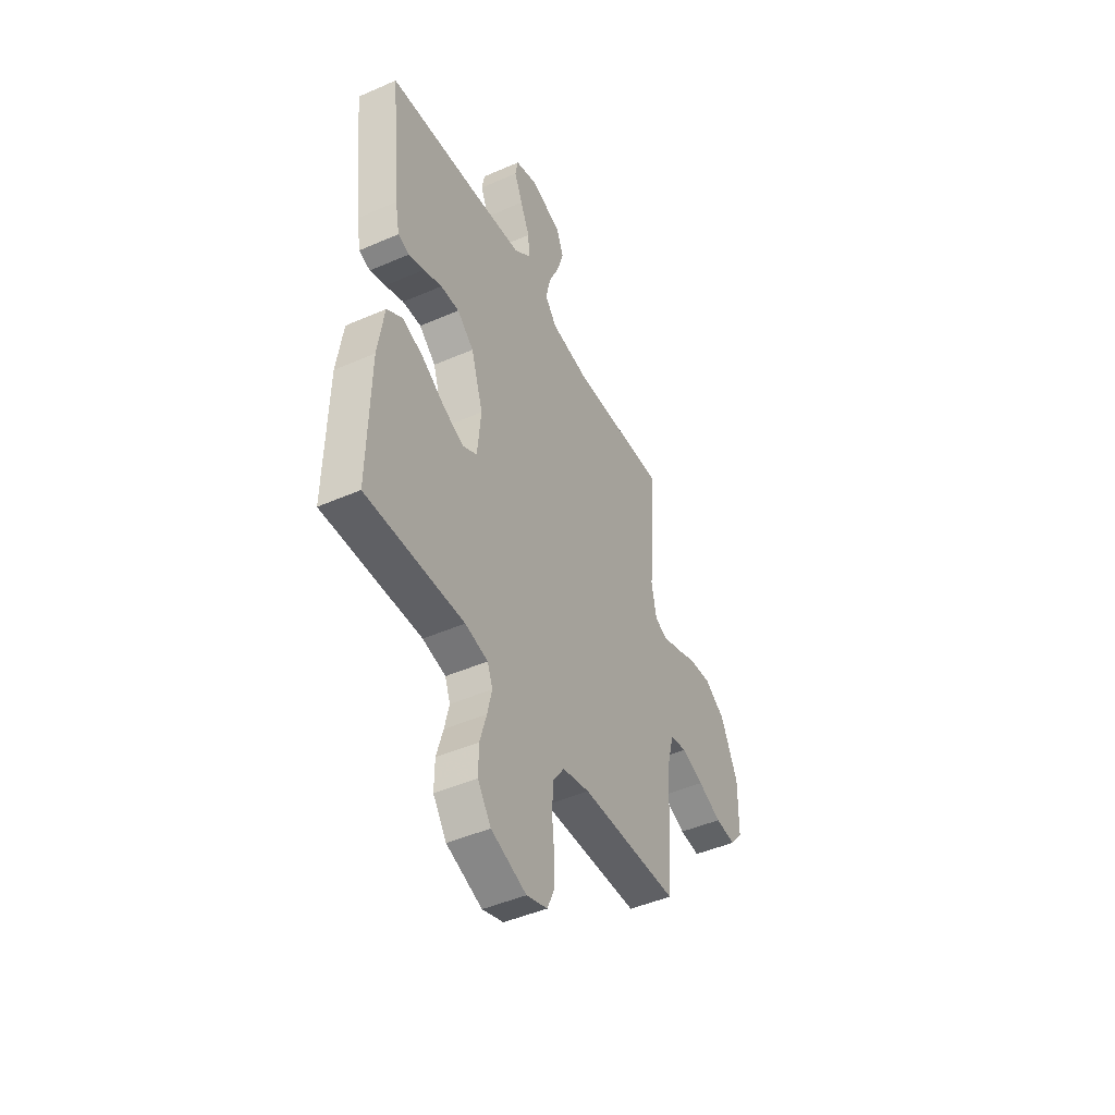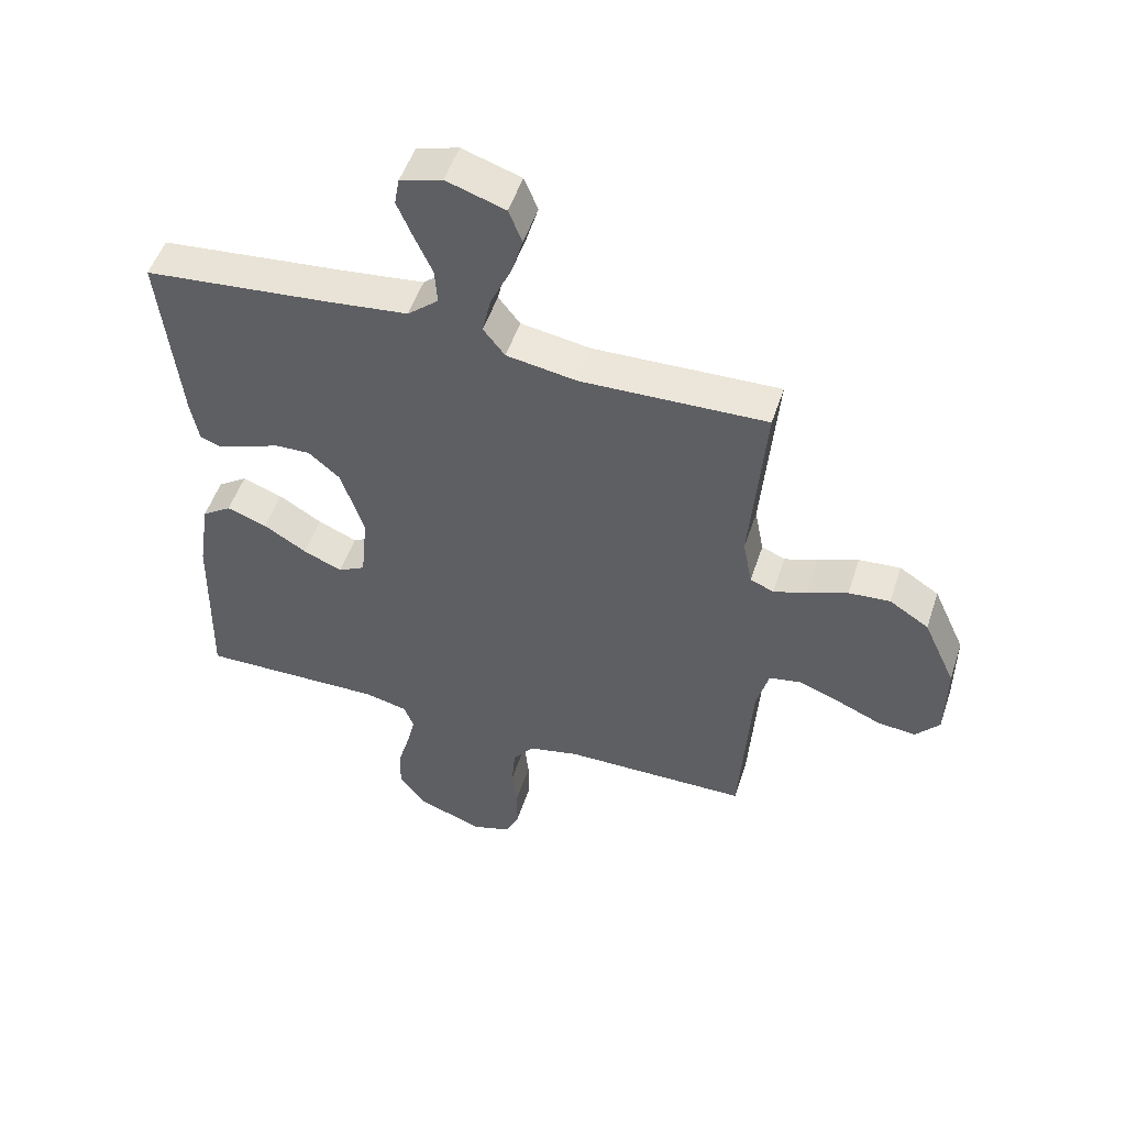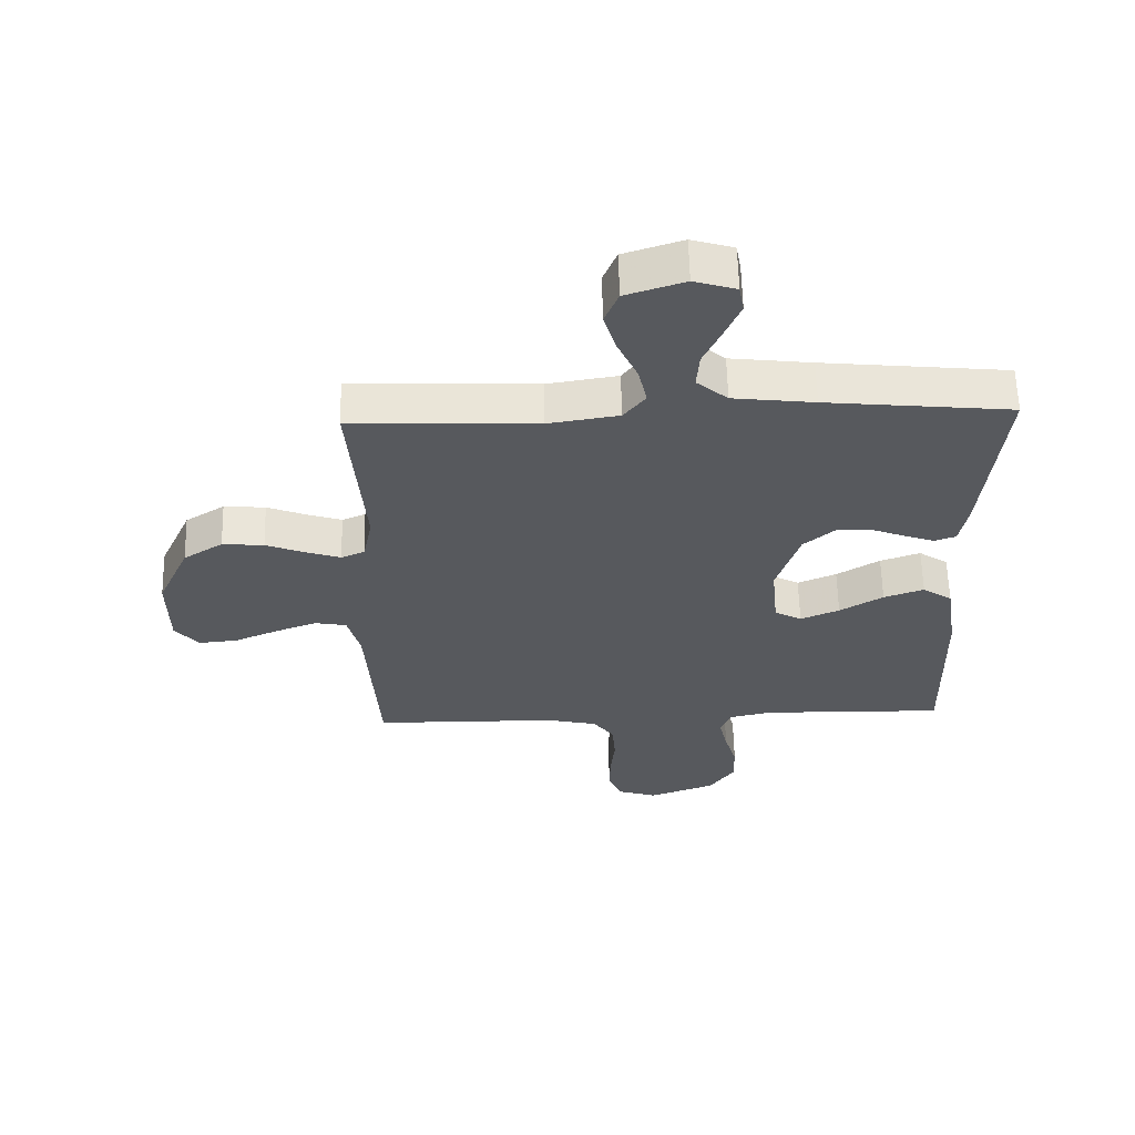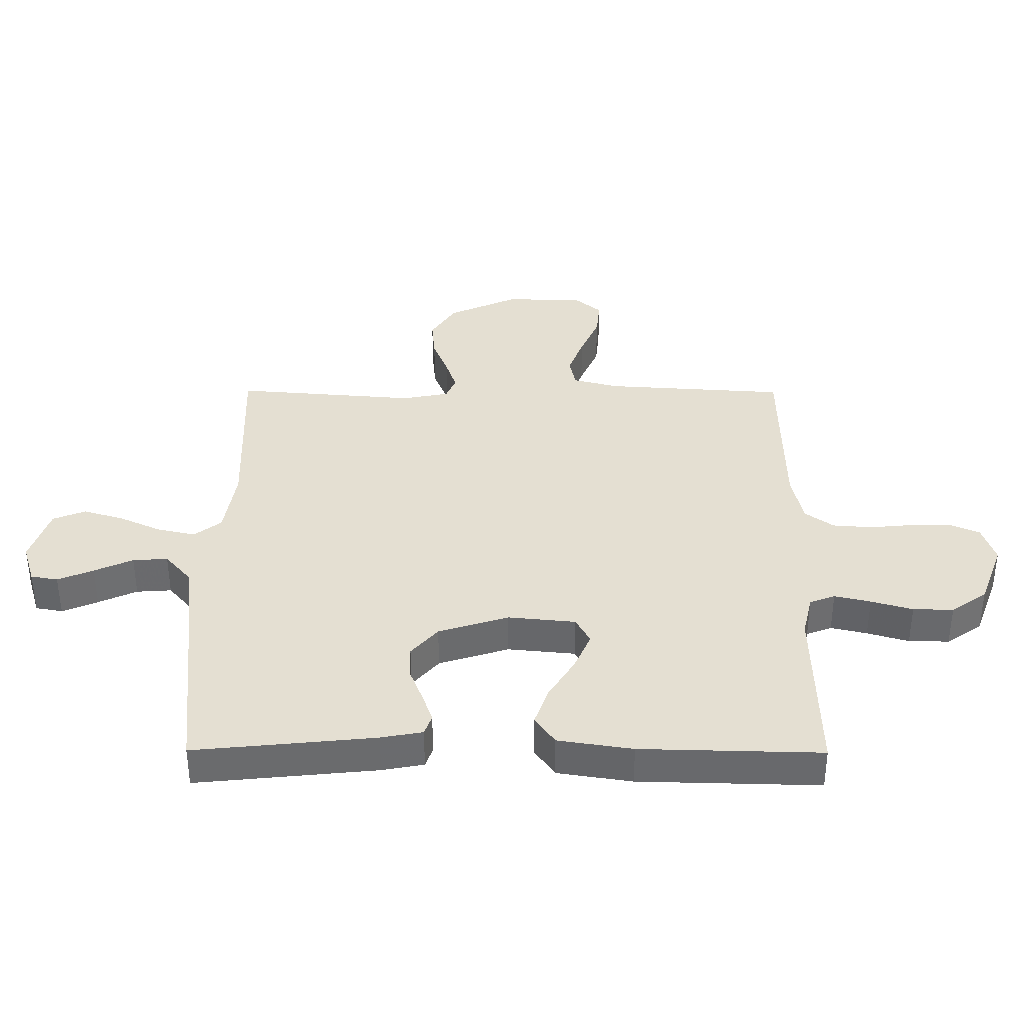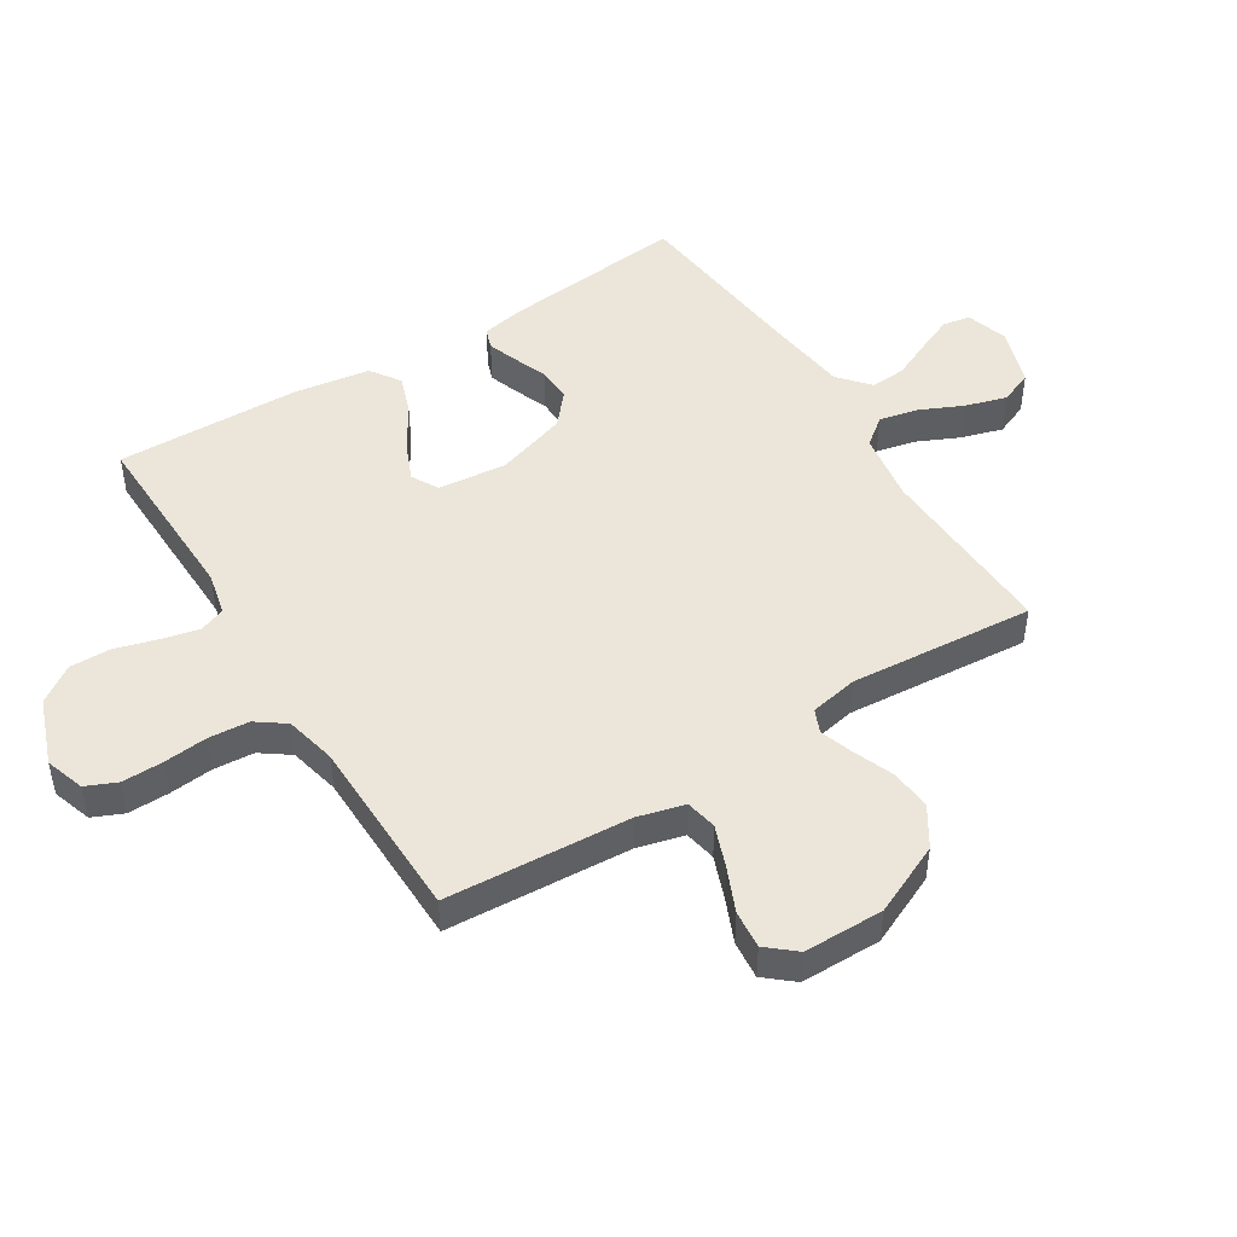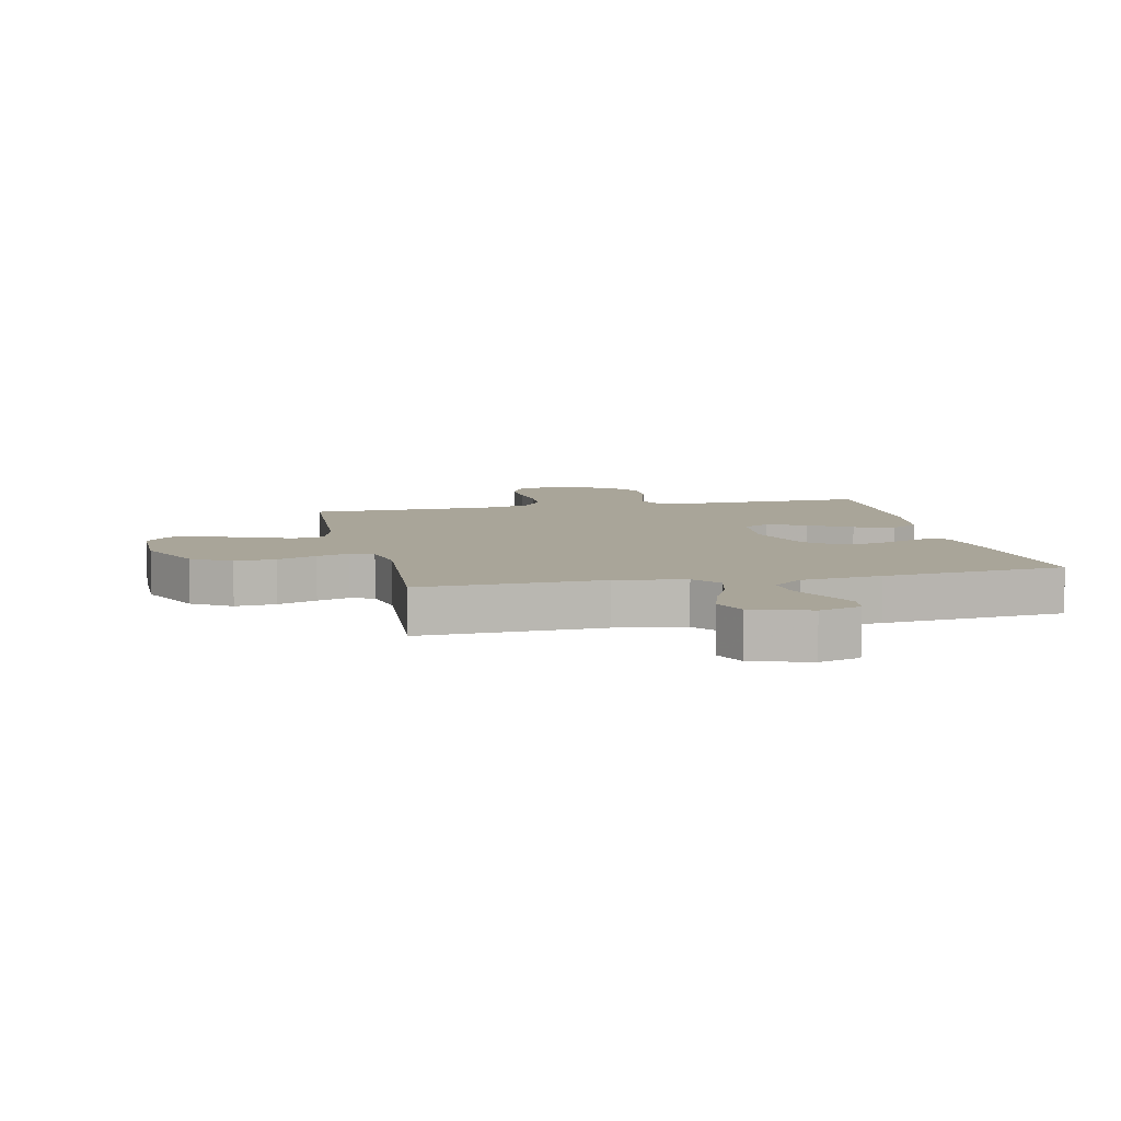
<metadata>
{"format":"obj","ext":"obj","renderer":"f3d","projection":"perspective","resolution":1024,"background":"white","views":[{"elev":-45.8,"azim":116.7,"up":"+Z"},{"elev":51.5,"azim":-161.9,"up":"+Z"},{"elev":60.5,"azim":-1.4,"up":"+Z"},{"elev":37.1,"azim":90.3,"up":"+Y"},{"elev":47.7,"azim":-122.0,"up":"+Y"},{"elev":7.4,"azim":-12.5,"up":"+Y"}]}
</metadata>
<code>
v 0.5 0.07 -0.5
v 0.2 0.07 -0.493
v 0.13 0.07 -0.509
v 0.114 0.07 -0.551
v 0.128 0.07 -0.611
v 0.148 0.07 -0.68
v 0.149 0.07 -0.747
v 0.108 0.07 -0.806
v 0 0.07 -0.846
v -0.064 0.07 -0.825
v -0.086 0.07 -0.775
v -0.085 0.07 -0.708
v -0.078 0.07 -0.637
v -0.083 0.07 -0.571
v -0.117 0.07 -0.524
v -0.2 0.07 -0.505
v -0.5 0.07 -0.5
v -0.519 0.07 -0.2
v -0.539 0.07 -0.124
v -0.59 0.07 -0.114
v -0.657 0.07 -0.139
v -0.729 0.07 -0.17
v -0.791 0.07 -0.176
v -0.83 0.07 -0.13
v -0.831 0.07 0
v -0.779 0.07 0.115
v -0.715 0.07 0.156
v -0.648 0.07 0.15
v -0.583 0.07 0.124
v -0.529 0.07 0.106
v -0.491 0.07 0.122
v -0.476 0.07 0.2
v -0.5 0.07 0.5
v -0.2 0.07 0.489
v -0.086 0.07 0.507
v -0.051 0.07 0.552
v -0.065 0.07 0.615
v -0.097 0.07 0.685
v -0.117 0.07 0.752
v -0.095 0.07 0.806
v 0 0.07 0.837
v 0.068 0.07 0.816
v 0.076 0.07 0.771
v 0.051 0.07 0.712
v 0.022 0.07 0.648
v 0.018 0.07 0.59
v 0.068 0.07 0.547
v 0.2 0.07 0.531
v 0.5 0.07 0.5
v 0.469 0.07 0.2
v 0.456 0.07 0.131
v 0.422 0.07 0.119
v 0.374 0.07 0.136
v 0.318 0.07 0.158
v 0.261 0.07 0.16
v 0.21 0.07 0.116
v 0.173 0.07 0
v 0.184 0.07 -0.112
v 0.228 0.07 -0.136
v 0.291 0.07 -0.109
v 0.361 0.07 -0.066
v 0.426 0.07 -0.043
v 0.474 0.07 -0.076
v 0.493 0.07 -0.2
v 0.5 0 -0.5
v 0.2 0 -0.493
v 0.13 0 -0.509
v 0.114 0 -0.551
v 0.128 0 -0.611
v 0.148 0 -0.68
v 0.149 0 -0.747
v 0.108 0 -0.806
v 0 0 -0.846
v -0.064 0 -0.825
v -0.086 0 -0.775
v -0.085 0 -0.708
v -0.078 0 -0.637
v -0.083 0 -0.571
v -0.117 0 -0.524
v -0.2 0 -0.505
v -0.5 0 -0.5
v -0.519 0 -0.2
v -0.539 0 -0.124
v -0.59 0 -0.114
v -0.657 0 -0.139
v -0.729 0 -0.17
v -0.791 0 -0.176
v -0.83 0 -0.13
v -0.831 0 0
v -0.779 0 0.115
v -0.715 0 0.156
v -0.648 0 0.15
v -0.583 0 0.124
v -0.529 0 0.106
v -0.491 0 0.122
v -0.476 0 0.2
v -0.5 0 0.5
v -0.2 0 0.489
v -0.086 0 0.507
v -0.051 0 0.552
v -0.065 0 0.615
v -0.097 0 0.685
v -0.117 0 0.752
v -0.095 0 0.806
v 0 0 0.837
v 0.068 0 0.816
v 0.076 0 0.771
v 0.051 0 0.712
v 0.022 0 0.648
v 0.018 0 0.59
v 0.068 0 0.547
v 0.2 0 0.531
v 0.5 0 0.5
v 0.469 0 0.2
v 0.456 0 0.131
v 0.422 0 0.119
v 0.374 0 0.136
v 0.318 0 0.158
v 0.261 0 0.16
v 0.21 0 0.116
v 0.173 0 0
v 0.184 0 -0.112
v 0.228 0 -0.136
v 0.291 0 -0.109
v 0.361 0 -0.066
v 0.426 0 -0.043
v 0.474 0 -0.076
v 0.493 0 -0.2
f 64 1 2
f 63 64 2
f 62 63 2
f 61 62 2
f 60 61 2
f 59 60 2 3
f 58 59 3 4
f 57 58 4
f 52 53 54
f 51 52 54
f 50 51 54
f 49 50 54
f 48 49 54
f 47 48 54 55
f 46 47 55 56
f 43 44 45
f 42 43 45
f 41 42 45
f 40 41 45
f 39 40 45
f 38 39 45
f 37 38 45
f 36 37 45 46
f 46 56 57
f 36 46 57
f 35 36 57
f 32 33 34
f 35 57 4
f 34 35 4
f 32 34 4
f 31 32 4
f 27 28 29
f 26 27 29
f 25 26 29
f 24 25 29
f 23 24 29
f 22 23 29
f 21 22 29
f 20 21 29 30
f 16 17 18
f 15 16 18 19
f 11 12 13
f 10 11 13
f 9 10 13
f 8 9 13
f 7 8 13
f 6 7 13
f 5 6 13
f 5 13 14
f 4 5 14 15
f 19 20 30 31
f 4 15 19 31
f 66 65 128
f 66 128 127
f 66 127 126
f 66 126 125
f 66 125 124
f 67 66 124 123
f 68 67 123 122
f 68 122 121
f 118 117 116
f 118 116 115
f 118 115 114
f 118 114 113
f 118 113 112
f 119 118 112 111
f 120 119 111 110
f 109 108 107
f 109 107 106
f 109 106 105
f 109 105 104
f 109 104 103
f 109 103 102
f 109 102 101
f 110 109 101 100
f 121 120 110
f 121 110 100
f 121 100 99
f 98 97 96
f 68 121 99
f 68 99 98
f 68 98 96
f 68 96 95
f 93 92 91
f 93 91 90
f 93 90 89
f 93 89 88
f 93 88 87
f 93 87 86
f 93 86 85
f 94 93 85 84
f 82 81 80
f 83 82 80 79
f 77 76 75
f 77 75 74
f 77 74 73
f 77 73 72
f 77 72 71
f 77 71 70
f 77 70 69
f 78 77 69
f 79 78 69 68
f 95 94 84 83
f 95 83 79 68
f 1 65 66 2
f 2 66 67 3
f 3 67 68 4
f 4 68 69 5
f 5 69 70 6
f 6 70 71 7
f 7 71 72 8
f 8 72 73 9
f 9 73 74 10
f 10 74 75 11
f 11 75 76 12
f 12 76 77 13
f 13 77 78 14
f 14 78 79 15
f 15 79 80 16
f 16 80 81 17
f 17 81 82 18
f 18 82 83 19
f 19 83 84 20
f 20 84 85 21
f 21 85 86 22
f 22 86 87 23
f 23 87 88 24
f 24 88 89 25
f 25 89 90 26
f 26 90 91 27
f 27 91 92 28
f 28 92 93 29
f 29 93 94 30
f 30 94 95 31
f 31 95 96 32
f 32 96 97 33
f 33 97 98 34
f 34 98 99 35
f 35 99 100 36
f 36 100 101 37
f 37 101 102 38
f 38 102 103 39
f 39 103 104 40
f 40 104 105 41
f 41 105 106 42
f 42 106 107 43
f 43 107 108 44
f 44 108 109 45
f 45 109 110 46
f 46 110 111 47
f 47 111 112 48
f 48 112 113 49
f 49 113 114 50
f 50 114 115 51
f 51 115 116 52
f 52 116 117 53
f 53 117 118 54
f 54 118 119 55
f 55 119 120 56
f 56 120 121 57
f 57 121 122 58
f 58 122 123 59
f 59 123 124 60
f 60 124 125 61
f 61 125 126 62
f 62 126 127 63
f 63 127 128 64
f 64 128 65 1

</code>
